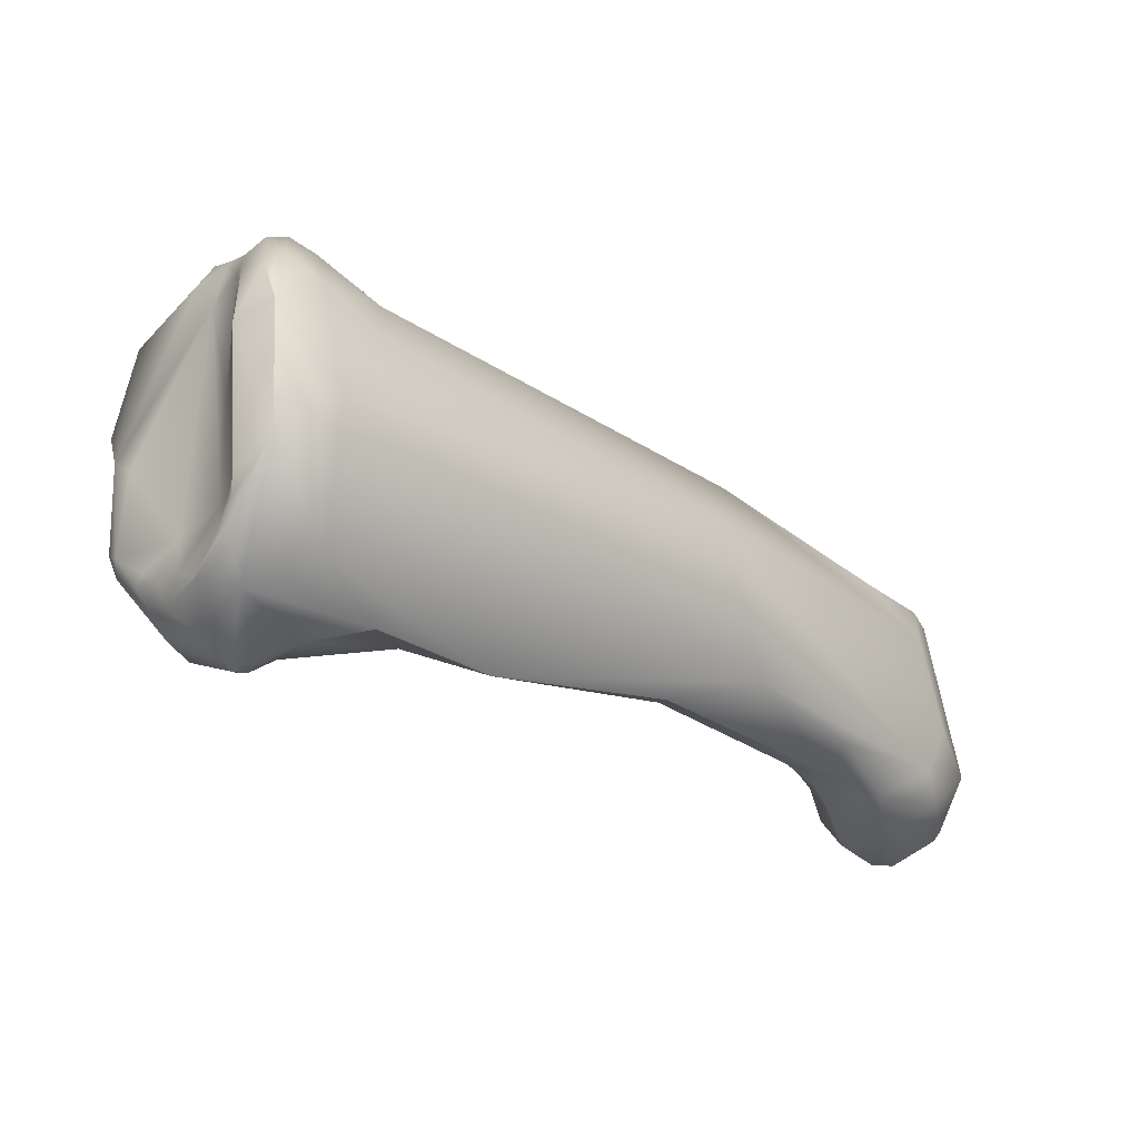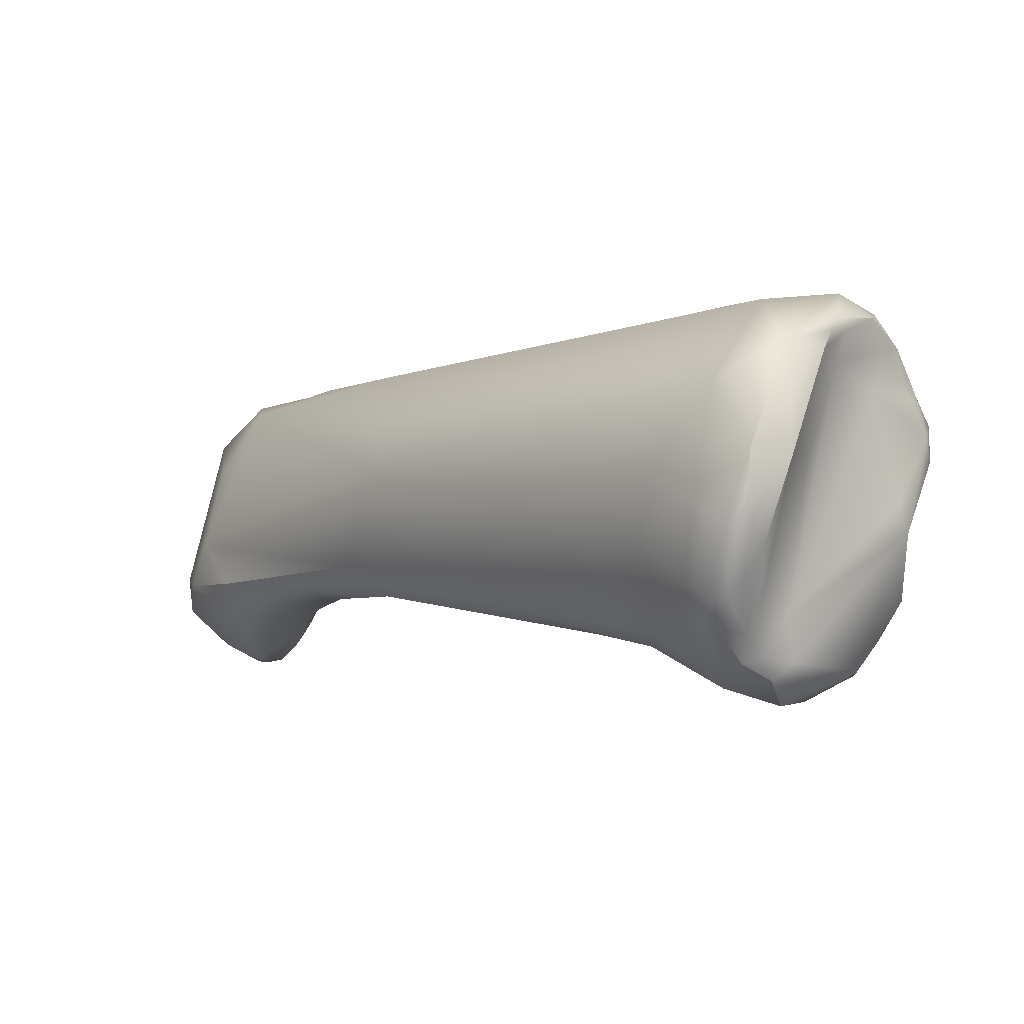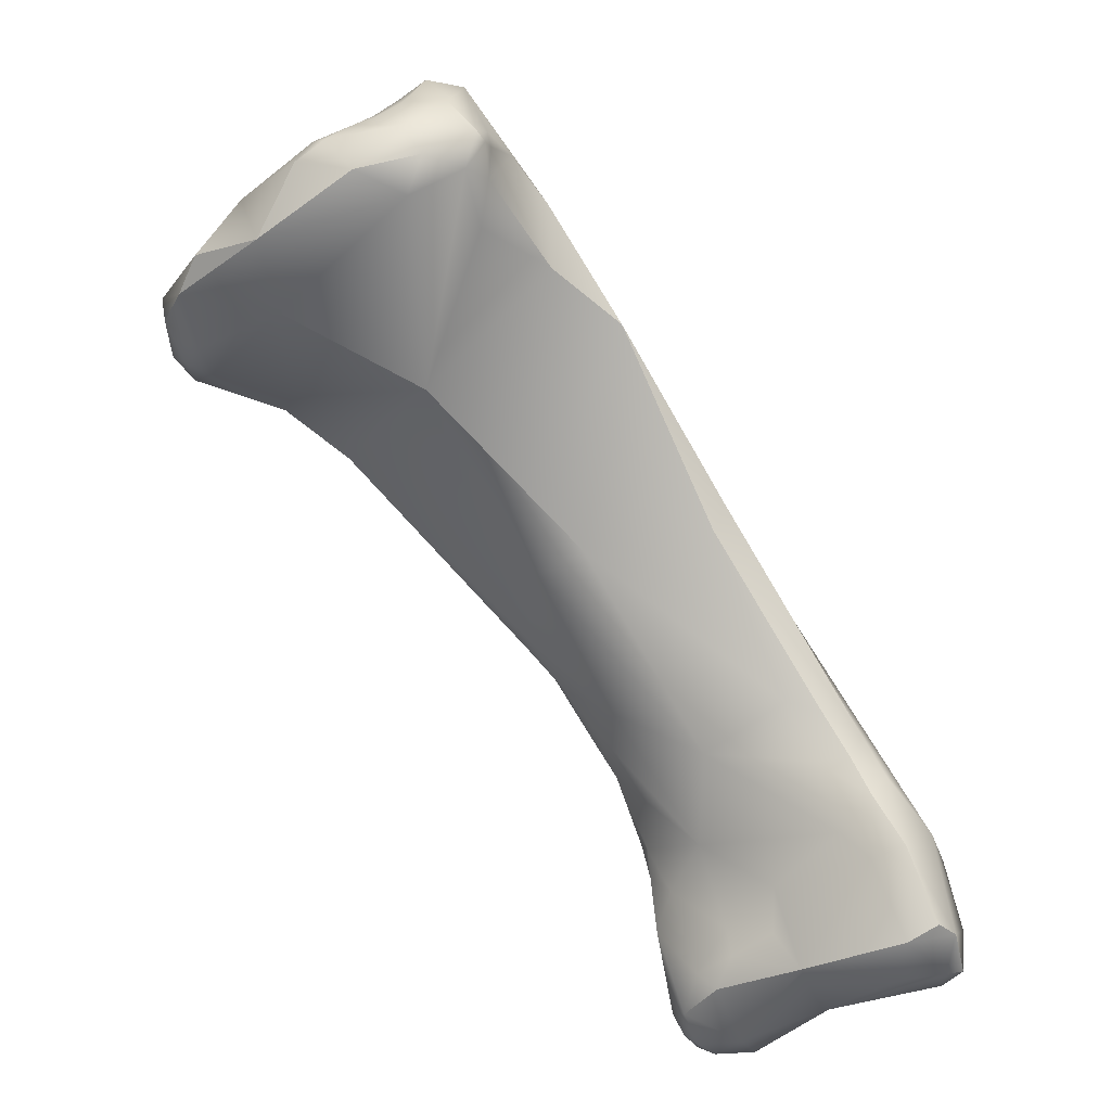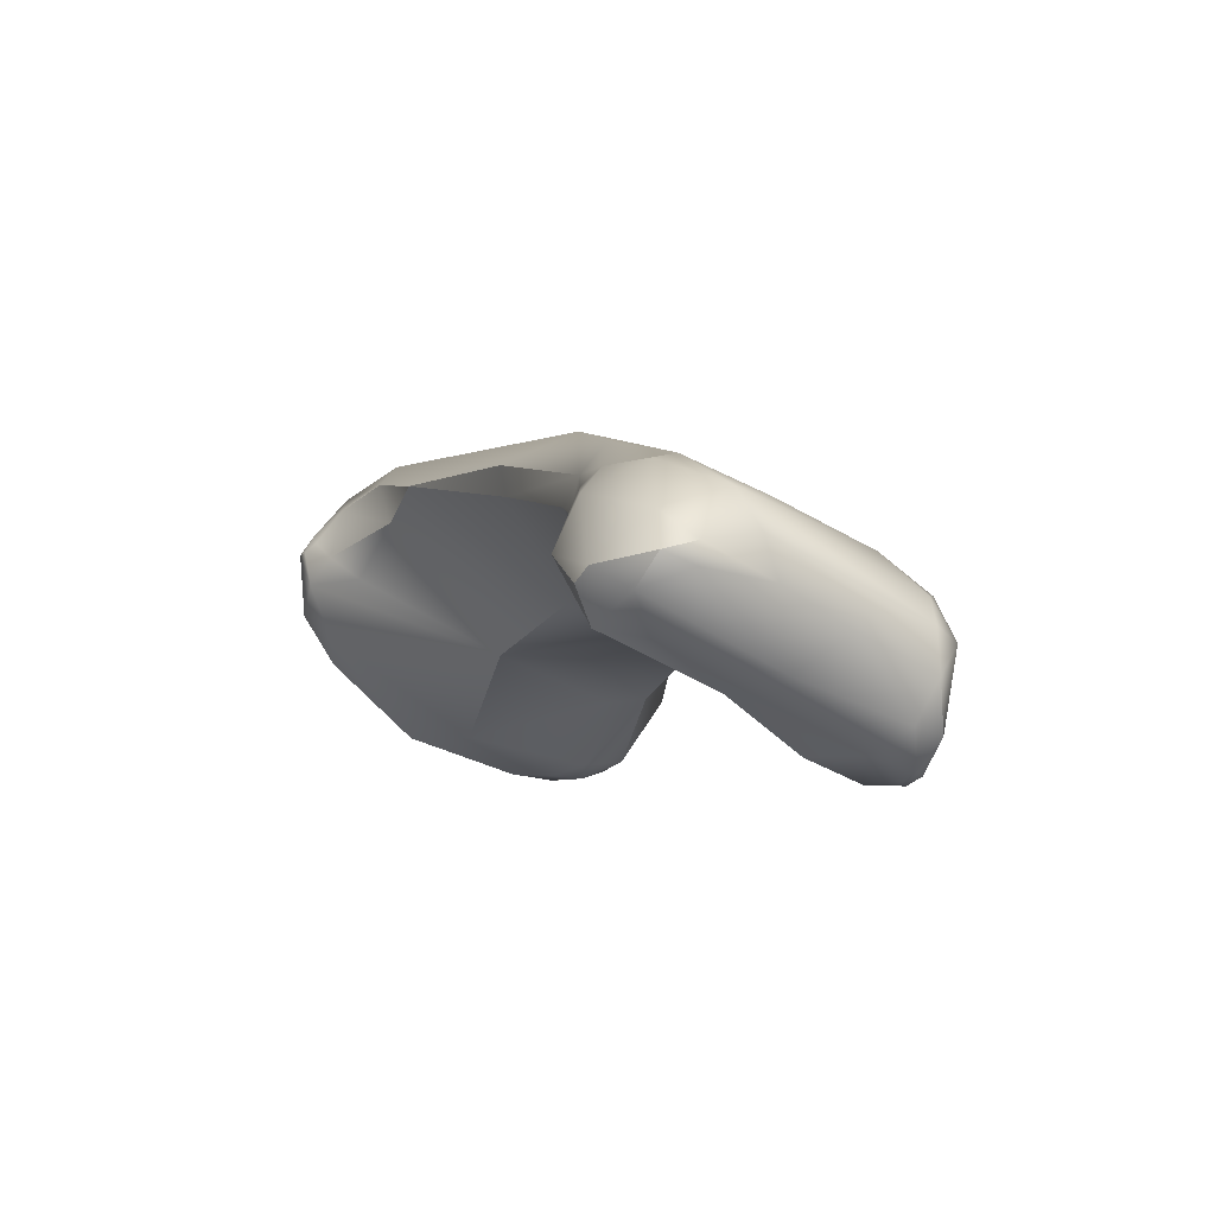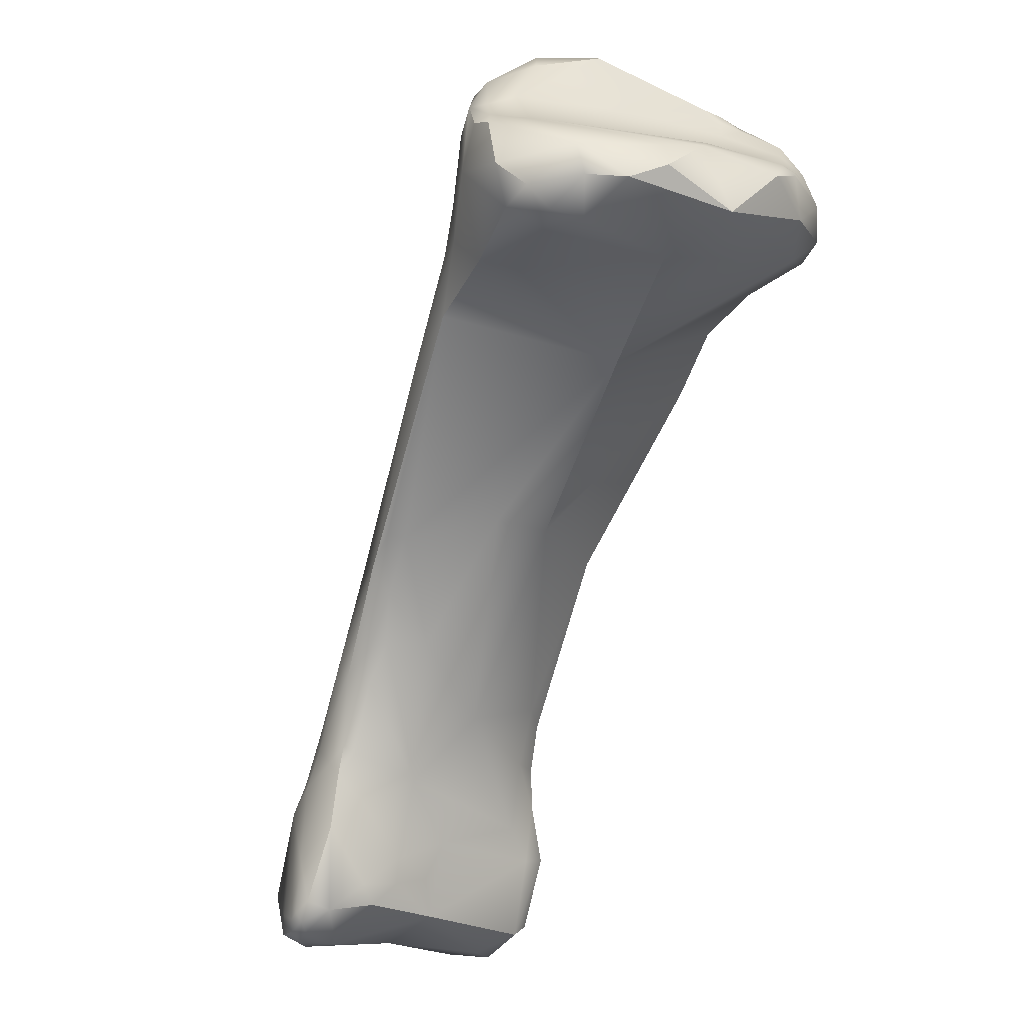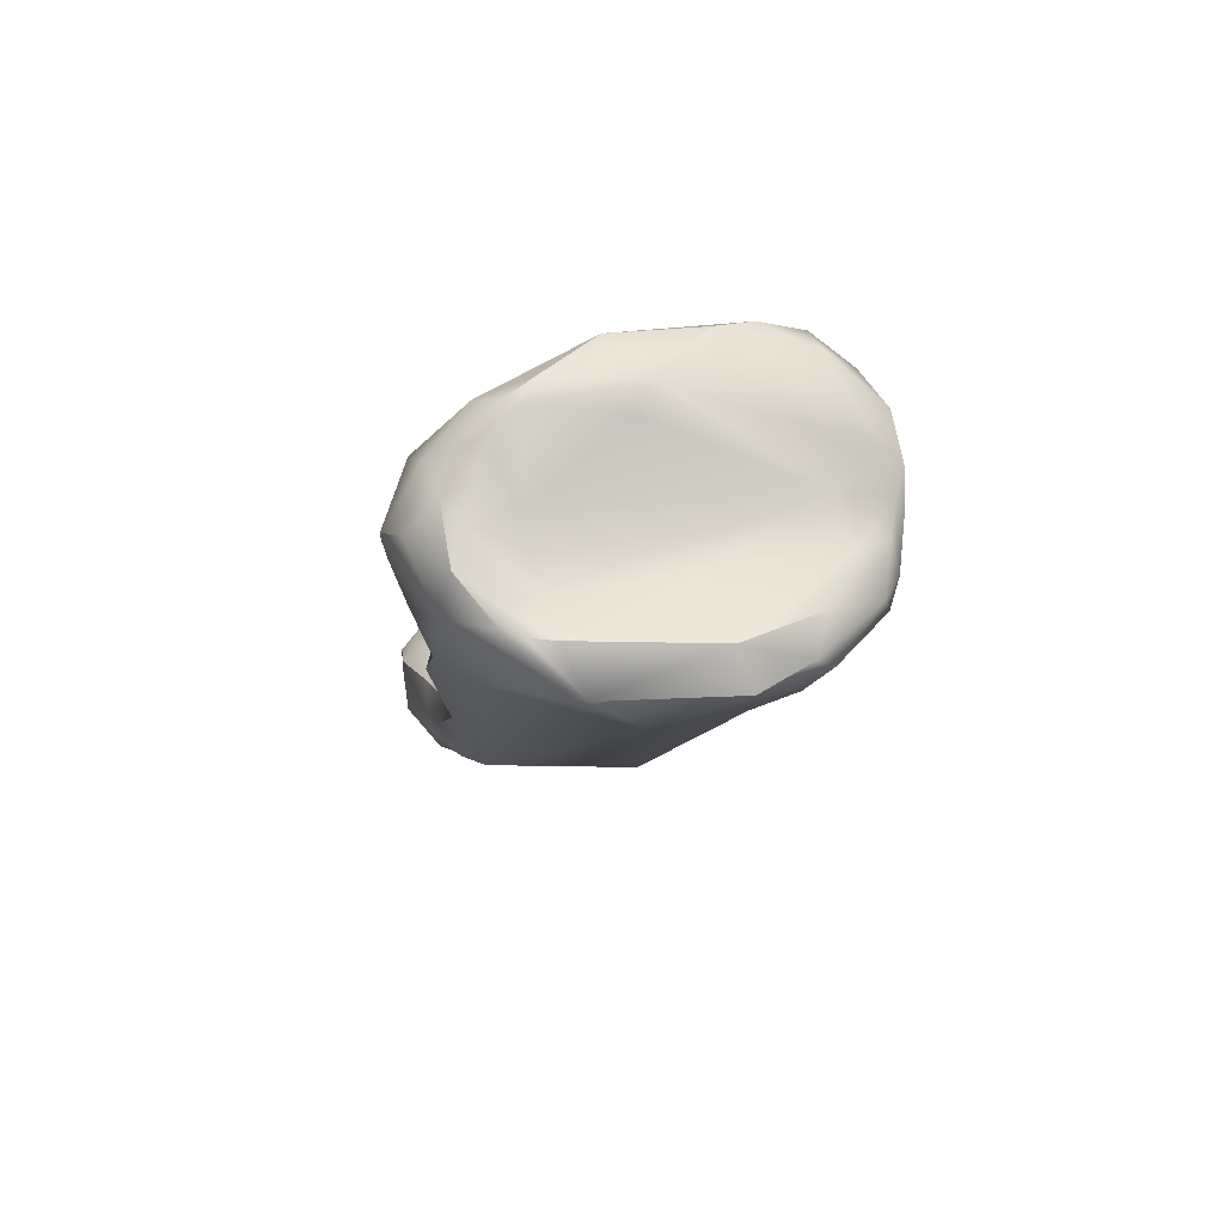
<metadata>
{"format":"obj","ext":"obj","renderer":"f3d","projection":"perspective","resolution":1024,"background":"white","views":[{"elev":64.9,"azim":88.6,"up":"+Y"},{"elev":64.8,"azim":-71.6,"up":"+Y"},{"elev":-31.7,"azim":47.2,"up":"+Y"},{"elev":-46.2,"azim":153.1,"up":"+Y"},{"elev":-24.6,"azim":-28.3,"up":"+Y"},{"elev":38.3,"azim":173.7,"up":"+Z"}]}
</metadata>
<code>
v 246 -163.9 693.4
v 245.3 -164.7 692.1
v 243.6 -164 691.9
v 244.8 -164 693
v 244.4 -164.6 691.9
v 244.6 -163.1 693
v 243 -163.2 691.3
v 243 -161.6 690.9
v 243.6 -161.5 691.3
v 243.3 -161 690.5
v 243.5 -164.3 691
v 244.6 -164.8 691.2
v 242.8 -162.7 689.7
v 243 -161.1 690
v 244.1 -164.4 688.2
v 243.7 -163.5 687.5
v 245.5 -179.6 674.2
v 246.2 -179.8 674.4
v 245.5 -180.1 673.8
v 245.3 -179.9 673.7
v 245.3 -180 673.4
v 245.5 -180.3 673.2
v 245.3 -179.5 673.5
v 245.8 -180.4 673.5
v 245.8 -180.5 672.9
v 247.1 -163.4 693.7
v 249.4 -164 693.3
v 248.2 -164.9 691.6
v 244.6 -160.9 690.8
v 243.5 -160.3 689.9
v 244.3 -159.8 690
v 243.8 -159 689.2
v 243.3 -160 689.1
v 243.4 -160.5 688.5
v 243.9 -161.1 687.5
v 243.6 -159.3 688.7
v 244.1 -159.4 688
v 245.1 -164.6 688.7
v 243.6 -162.4 687.6
v 243.9 -163.3 686.4
v 244.3 -162.9 685.6
v 244.2 -165 685.9
v 244.3 -165.5 683.7
v 245.3 -169.5 679.9
v 245.8 -169.6 680.2
v 245.9 -170.9 678.8
v 245.3 -170.1 678.8
v 245.9 -172.2 677.5
v 246.1 -173.2 677
v 245.7 -172.9 676.4
v 246.3 -172.1 677.9
v 245.9 -175.8 675.4
v 245.9 -174.9 675.7
v 245.7 -175.4 675.2
v 246.2 -175.2 675.9
v 246.7 -176.5 675.4
v 245.6 -172.3 675.9
v 247.1 -179 674.9
v 247.6 -179.5 674.6
v 248.3 -178.8 674.7
v 245.3 -178.3 674.1
v 245.8 -177.4 675.1
v 245.5 -175.9 673.9
v 245.4 -176.5 673
v 245.6 -175.6 673.4
v 245.6 -174.7 674.4
v 247 -180.5 673
v 245.4 -179.7 672.7
v 245.6 -180.2 672.1
v 246.5 -180.4 671.9
v 246.3 -179.7 671
v 245.9 -178.6 670.8
v 246.6 -178.7 670.5
v 251 -162.3 693.4
v 248.5 -162.1 693.3
v 249 -161.5 692.8
v 248.3 -159.1 690.1
v 245.2 -158.2 689.7
v 245.1 -157.7 688.6
v 245.6 -157.4 689.1
v 245.2 -160.2 686.4
v 245.7 -158 687.7
v 249.3 -165.8 687.2
v 248.1 -169.1 681.9
v 249.8 -169.1 681.8
v 247.5 -172.1 678.4
v 249.8 -173.8 677.1
v 245.7 -169.7 677.3
v 250 -177.2 674.6
v 248.3 -175.7 675.8
v 245.8 -174 674.2
v 250 -179.4 673.7
v 248.3 -178 674.8
v 249.5 -178.4 674.3
v 246.2 -175.6 672.5
v 249.3 -180 672.1
v 248.4 -179.4 670.9
v 248.2 -179 670.5
v 246.3 -177.4 670.9
v 246.7 -177.9 670.5
v 247.6 -176.5 670.9
v 252.4 -162.9 692.5
v 251.4 -161.7 693.1
v 251.8 -161.9 693
v 252.3 -161.4 692.5
v 252.1 -161.1 692.3
v 252.8 -161.1 692.1
v 252.4 -160.7 691.9
v 251.5 -160.3 691.3
v 247.3 -157.3 689.8
v 253 -163.4 691.1
v 246.9 -156.8 688.7
v 246.7 -159 686.4
v 248.1 -167.3 677.5
v 252.5 -176.4 674.6
v 253.4 -179.5 673.2
v 252.4 -180 672.4
v 250.4 -179.2 670.5
v 252.3 -179.7 670.5
v 250.6 -176.7 670.4
v 251.1 -178.5 670
v 253.8 -162.6 691.3
v 253.5 -161.7 691.8
v 253.2 -160.6 691.6
v 254.1 -160.6 690.7
v 252.7 -159.9 691.2
v 251.3 -158.9 690.1
v 252.1 -158.5 690.1
v 253.1 -159.2 690.7
v 252.2 -158.2 689.8
v 253.4 -159 689.6
v 251.5 -158.2 689.9
v 251 -157.8 689.7
v 251.6 -157.9 689.7
v 254.1 -162.6 690.1
v 253.1 -163.2 688.6
v 253.9 -162.3 689.1
v 254.5 -161.5 690.1
v 254.5 -161.7 689.7
v 254.3 -161.6 689.4
v 254.4 -161.2 689.5
v 254 -161.1 688.3
v 252.7 -159.1 687.6
v 250.4 -157 688.7
v 249.1 -157.7 687.1
v 253.3 -163.3 686.2
v 253.5 -161.4 686.6
v 253.6 -164.3 683.9
v 252.7 -168.7 679.4
v 253 -167.9 679.2
v 252.1 -168.9 676.5
v 252.4 -174.4 675.4
v 252.9 -173.1 675.6
v 252.3 -172.9 676.4
v 253.2 -177.3 674.3
v 254.1 -177 673.7
v 253.1 -174.3 674.8
v 253.4 -175.5 674.3
v 253.2 -173.5 674.2
v 253.5 -174.7 673.6
v 253.3 -174.8 672.8
v 252.6 -172.3 674
v 254.1 -179 672.6
v 254.1 -179.1 671.9
v 254 -176.3 672.5
v 252.4 -175.5 671.1
v 253.1 -176.3 670.9
v 253.3 -179.9 671.5
v 252.4 -179.3 670.1
v 253.2 -179.5 670.5
v 253.3 -178.4 670.5
v 251.8 -177.6 669.8
v 246 -163.9 693.4
v 246 -163.9 693.4
v 243 -163.2 691.3
v 243 -161.6 690.9
v 243 -161.1 690
v 244.1 -164.4 688.2
v 247.1 -163.4 693.7
v 247.1 -163.4 693.7
v 249.4 -164 693.3
v 249.4 -164 693.3
v 249.4 -164 693.3
v 244.2 -165 685.9
v 245.3 -170.1 678.8
v 245.9 -175.8 675.4
v 247.6 -179.5 674.6
v 245.8 -177.4 675.1
v 245.6 -180.2 672.1
v 251 -162.3 693.4
v 249.3 -165.8 687.2
v 250 -179.4 673.7
v 246.2 -175.6 672.5
v 252.4 -162.9 692.5
v 247.3 -157.3 689.8
v 246.9 -156.8 688.7
v 253.4 -179.5 673.2
v 253.1 -159.2 690.7
v 251 -157.8 689.7
v 254.5 -161.5 690.1
v 253.3 -163.3 686.2
v 253.5 -161.4 686.6
v 253.6 -164.3 683.9
v 253.6 -164.3 683.9
v 253.6 -164.3 683.9
v 252.7 -168.7 679.4
v 253 -167.9 679.2
v 252.9 -173.1 675.6
v 254.1 -177 673.7
v 253.1 -174.3 674.8
v 253.4 -175.5 674.3
v 254.1 -179 672.6
v 254.1 -179 672.6
v 254.1 -179.1 671.9
v 253.2 -179.5 670.5
v 253.2 -179.5 670.5
g grp1
f 6 4 1
f 1 26 6
f 75 6 26
f 2 12 28
f 28 12 38
f 28 173 2
f 3 7 11
f 3 6 175
f 7 13 11
f 3 4 6
f 11 5 3
f 5 4 3
f 5 2 4
f 12 5 11
f 2 173 4
f 2 5 12
f 8 175 6
f 7 176 13
f 9 6 75
f 6 9 8
f 10 14 8
f 177 13 176
f 75 29 9
f 8 9 10
f 9 29 10
f 10 33 14
f 33 10 30
f 15 11 13
f 12 11 178
f 12 178 38
f 16 13 39
f 15 13 16
f 39 13 34
f 177 33 13
f 15 16 42
f 62 61 17
f 17 20 19
f 17 61 20
f 17 18 188
f 19 24 18
f 19 18 17
f 61 23 20
f 20 21 19
f 23 21 20
f 21 22 19
f 23 68 21
f 24 22 25
f 19 22 24
f 21 68 22
f 69 70 25
f 69 25 22
f 179 174 27
f 180 181 75
f 75 181 74
f 28 182 173
f 10 31 30
f 31 10 29
f 31 78 30
f 30 32 33
f 78 32 30
f 80 79 32
f 28 38 83
f 33 34 13
f 39 34 35
f 32 36 33
f 34 33 36
f 32 79 36
f 37 34 36
f 35 34 37
f 37 36 79
f 81 35 37
f 37 82 81
f 79 82 37
f 38 178 83
f 184 83 178
f 16 39 40
f 40 39 41
f 41 39 35
f 81 41 35
f 16 43 42
f 42 43 47
f 16 40 43
f 41 43 40
f 88 43 41
f 81 88 41
f 184 45 83
f 43 88 47
f 45 184 44
f 184 185 44
f 46 45 44
f 88 57 47
f 46 44 185
f 46 185 48
f 185 50 48
f 47 57 50
f 51 46 48
f 90 51 49
f 51 48 49
f 49 48 50
f 50 57 66
f 90 49 55
f 188 56 52
f 52 55 53
f 53 54 186
f 56 55 52
f 56 90 55
f 55 49 53
f 49 50 53
f 53 50 54
f 50 66 54
f 66 57 91
f 92 59 67
f 18 58 188
f 18 24 67
f 58 18 187
f 59 18 67
f 56 188 58
f 56 58 93
f 187 60 58
f 60 93 58
f 56 93 90
f 54 61 62
f 62 186 54
f 63 61 54
f 61 63 64
f 66 63 54
f 65 63 66
f 63 65 64
f 65 95 64
f 91 65 66
f 95 65 91
f 22 68 189
f 68 72 189
f 24 25 67
f 61 64 23
f 68 23 64
f 25 70 67
f 70 69 71
f 71 189 72
f 97 70 71
f 72 68 64
f 99 72 64
f 95 99 64
f 100 72 99
f 97 71 98
f 71 72 73
f 111 102 182
f 74 103 75
f 190 183 194
f 182 28 111
f 103 76 75
f 190 194 104
f 76 29 75
f 29 76 109
f 29 109 127
f 111 28 191
f 29 77 31
f 77 110 31
f 78 80 32
f 80 112 79
f 110 78 31
f 78 195 80
f 195 196 80
f 112 82 79
f 145 82 112
f 81 82 113
f 84 85 83
f 83 45 84
f 113 114 81
f 84 45 86
f 86 87 84
f 84 87 85
f 114 88 81
f 86 45 46
f 86 46 51
f 90 87 86
f 115 87 90
f 51 90 86
f 114 101 88
f 115 90 89
f 88 91 57
f 192 60 187
f 60 192 94
f 94 192 89
f 96 117 92
f 94 93 60
f 94 89 93
f 89 90 93
f 88 95 91
f 88 101 193
f 92 67 96
f 96 67 70
f 70 97 96
f 101 99 193
f 99 101 100
f 100 73 72
f 101 172 100
f 172 73 100
f 98 71 73
f 123 104 194
f 122 102 111
f 122 123 194
f 74 104 103
f 103 109 76
f 104 105 103
f 103 105 106
f 106 109 103
f 108 109 106
f 123 105 104
f 105 108 106
f 123 107 105
f 107 108 105
f 109 108 126
f 123 124 107
f 107 124 108
f 124 126 108
f 127 109 126
f 133 110 77
f 199 144 195
f 127 133 77
f 127 77 29
f 113 82 145
f 195 144 196
f 112 144 145
f 136 191 146
f 146 85 148
f 85 146 191
f 85 87 154
f 154 149 85
f 113 145 114
f 87 115 152
f 87 152 154
f 115 89 155
f 152 115 158
f 92 117 116
f 116 117 168
f 155 192 197
f 156 155 197
f 155 89 192
f 101 166 120
f 96 97 118
f 98 118 97
f 119 96 118
f 96 168 117
f 168 96 119
f 168 119 170
f 118 121 169
f 98 121 118
f 170 119 169
f 119 118 169
f 98 73 121
f 121 73 172
f 120 172 101
f 138 123 122
f 138 122 135
f 138 125 123
f 125 124 123
f 128 127 126
f 128 132 127
f 132 128 134
f 124 129 126
f 128 126 129
f 130 134 128
f 129 130 128
f 124 125 198
f 198 125 131
f 130 198 131
f 131 125 200
f 144 130 131
f 132 133 127
f 134 133 132
f 134 144 199
f 130 144 134
f 135 122 111
f 135 111 191
f 136 135 191
f 137 135 136
f 146 137 136
f 137 201 142
f 135 137 139
f 139 137 140
f 137 142 140
f 135 139 138
f 200 139 141
f 139 140 141
f 140 142 141
f 200 141 131
f 131 141 142
f 144 131 143
f 144 143 145
f 142 201 147
f 142 202 131
f 131 202 143
f 201 203 147
f 202 204 143
f 204 151 143
f 148 85 149
f 150 205 206
f 204 207 151
f 145 143 151
f 150 206 159
f 207 159 151
f 159 162 151
f 151 162 166
f 151 114 145
f 157 154 152
f 154 153 149
f 153 154 157
f 206 208 159
f 208 210 159
f 166 114 151
f 156 158 155
f 158 115 155
f 157 152 158
f 211 160 210
f 210 160 159
f 159 160 161
f 160 211 209
f 160 209 165
f 160 165 161
f 159 161 162
f 162 161 166
f 197 163 156
f 164 116 168
f 209 212 214
f 213 116 164
f 214 165 209
f 161 165 167
f 161 167 166
f 166 101 114
f 215 164 168
f 214 216 171
f 169 171 216
f 172 171 169
f 214 171 165
f 171 167 165
f 172 169 121
f 166 172 120
f 172 166 167
f 167 171 172

</code>
